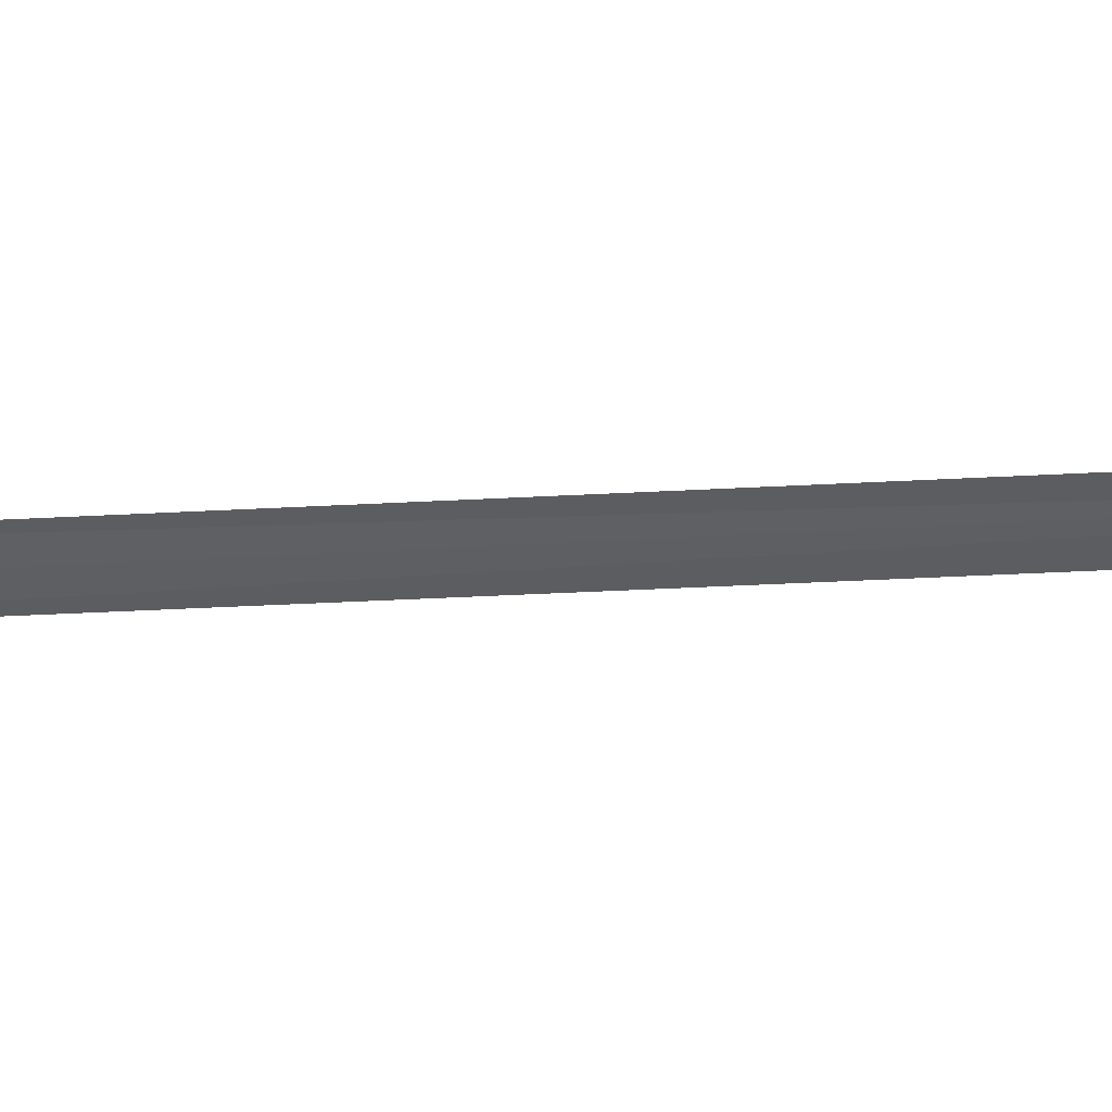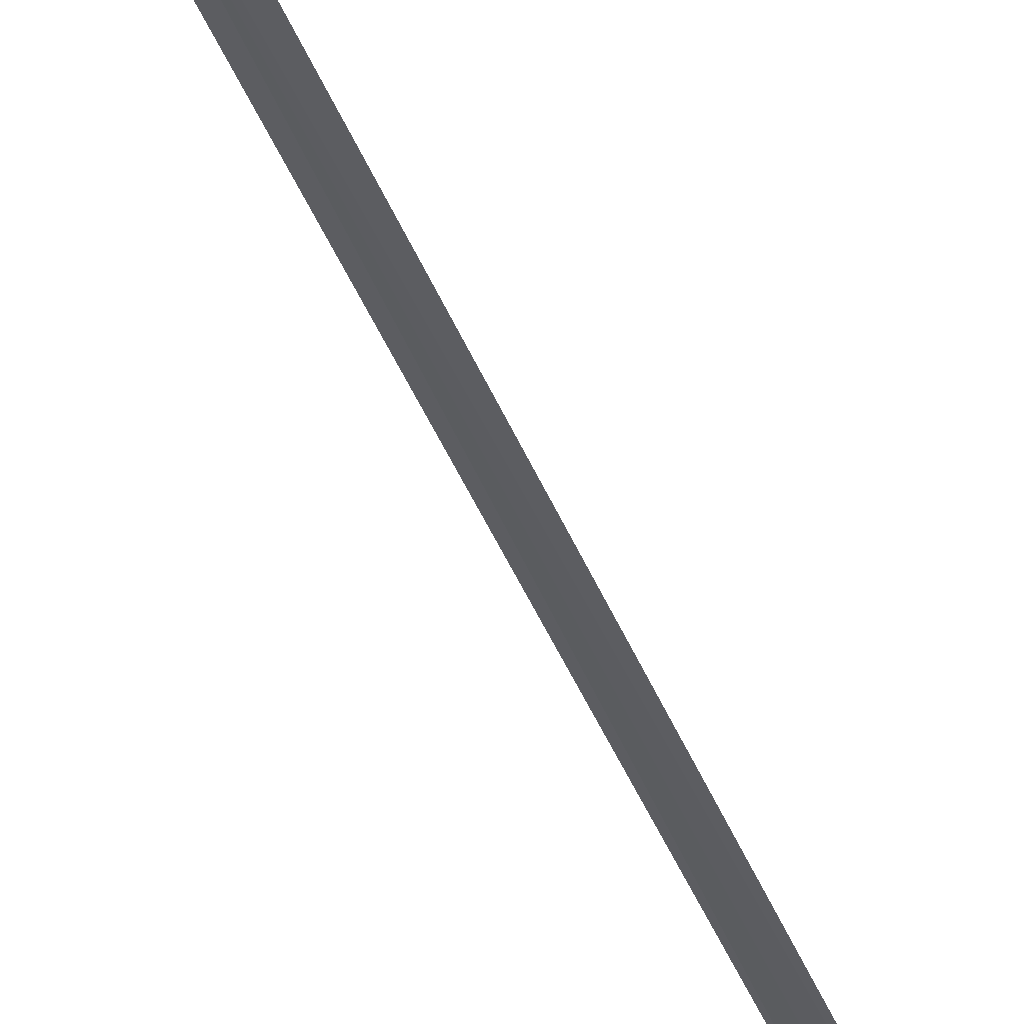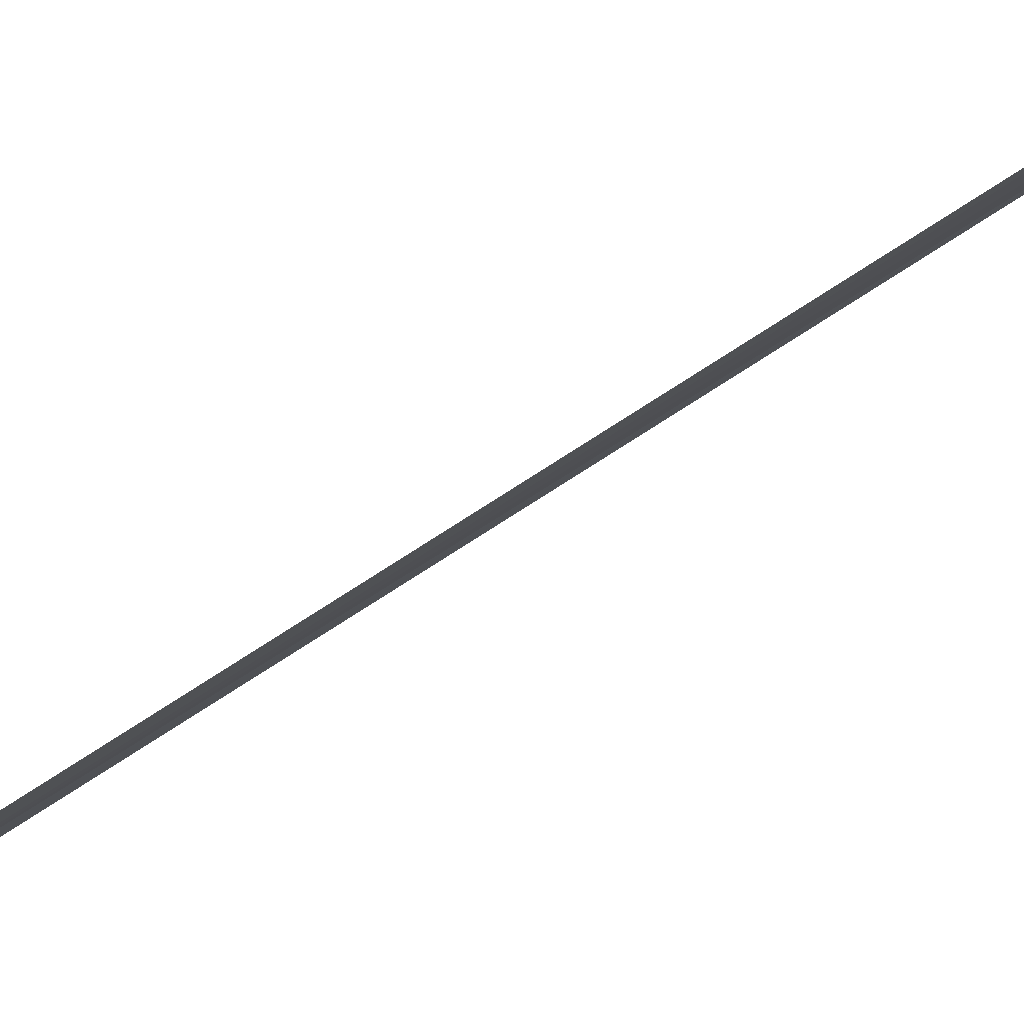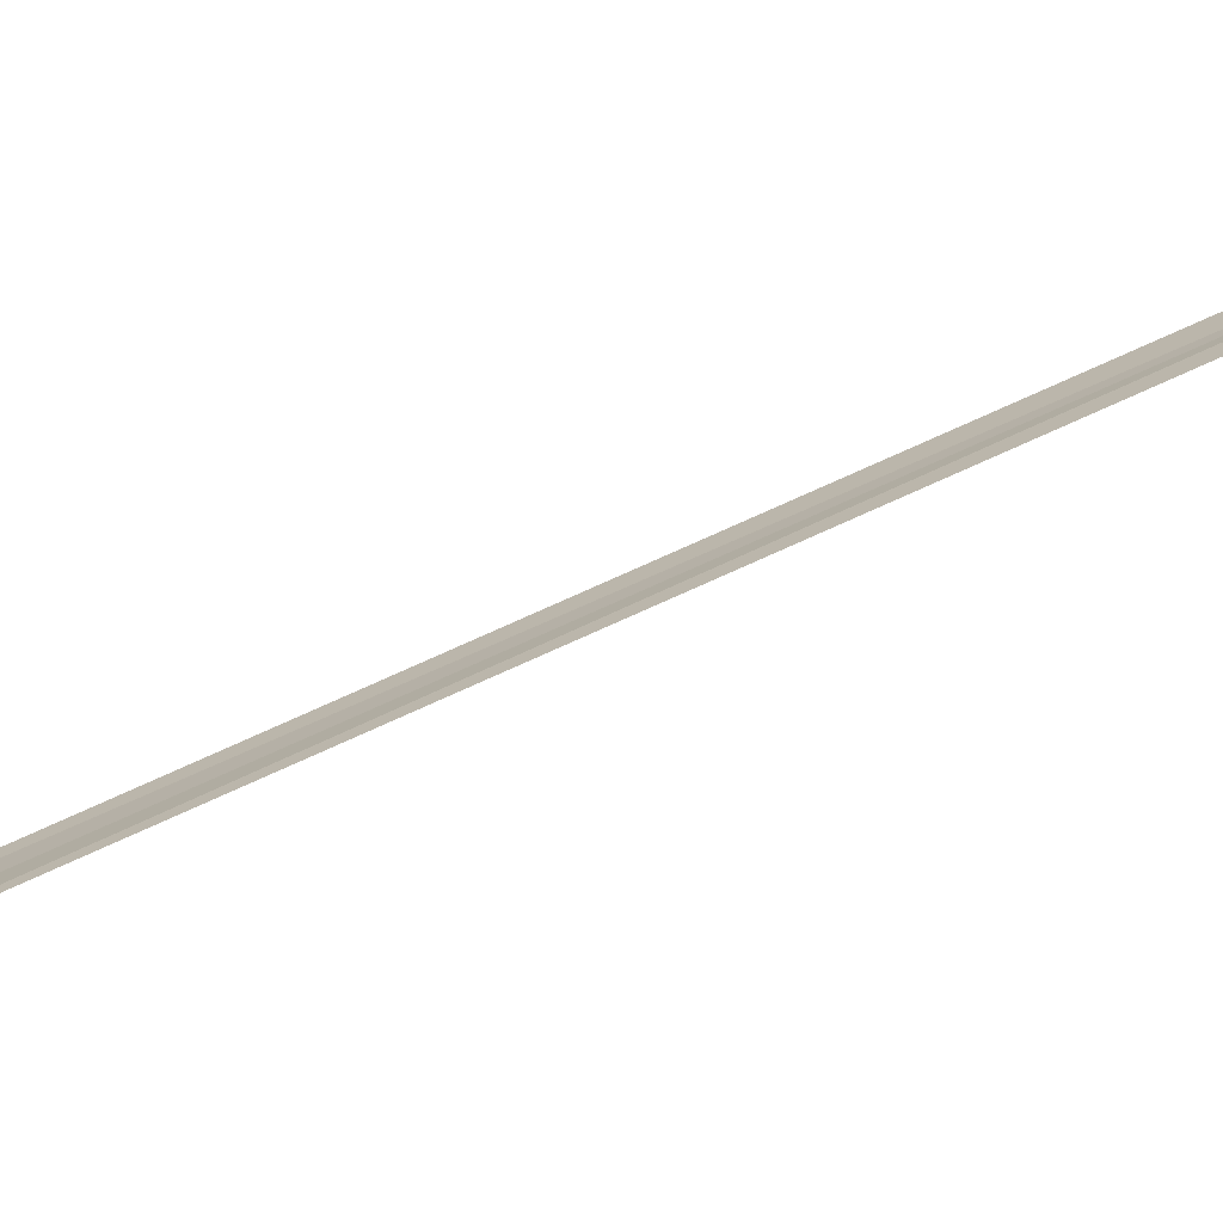
<metadata>
{"format":"obj","ext":"obj","renderer":"f3d","projection":"perspective","resolution":1024,"background":"white","views":[{"elev":0.8,"azim":134.6,"up":"+Y"},{"elev":-31.6,"azim":-154.5,"up":"+Y"},{"elev":-36.0,"azim":-32.7,"up":"+Y"},{"elev":47.4,"azim":69.3,"up":"+Y"}]}
</metadata>
<code>
v 20.01 15.77 4.864
v 20.04 15.79 4.848
v 20.39 15.7 7.242
v 19.98 15.74 4.882
v 20.31 15.63 7.244
v 20.35 15.66 7.242
v 20 15.77 4.7
v 19.95 15.73 4.736
f 1 2 3
f 1 5 4
f 1 6 5
f 1 3 6
f 1 7 2
f 1 8 7
f 1 4 8

</code>
